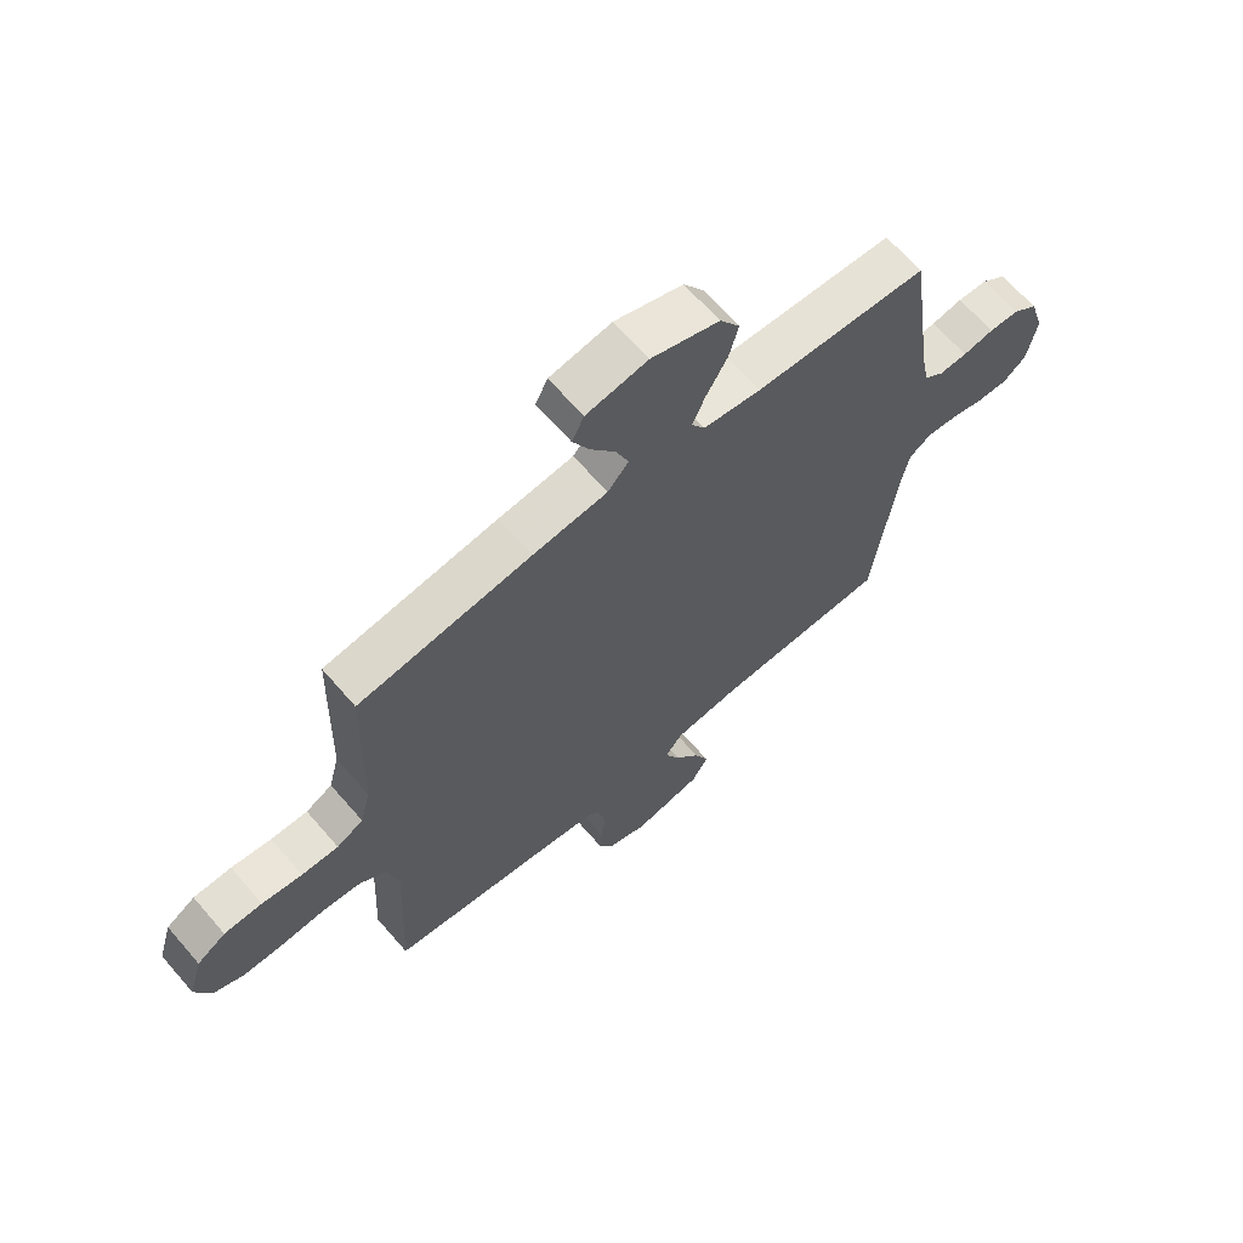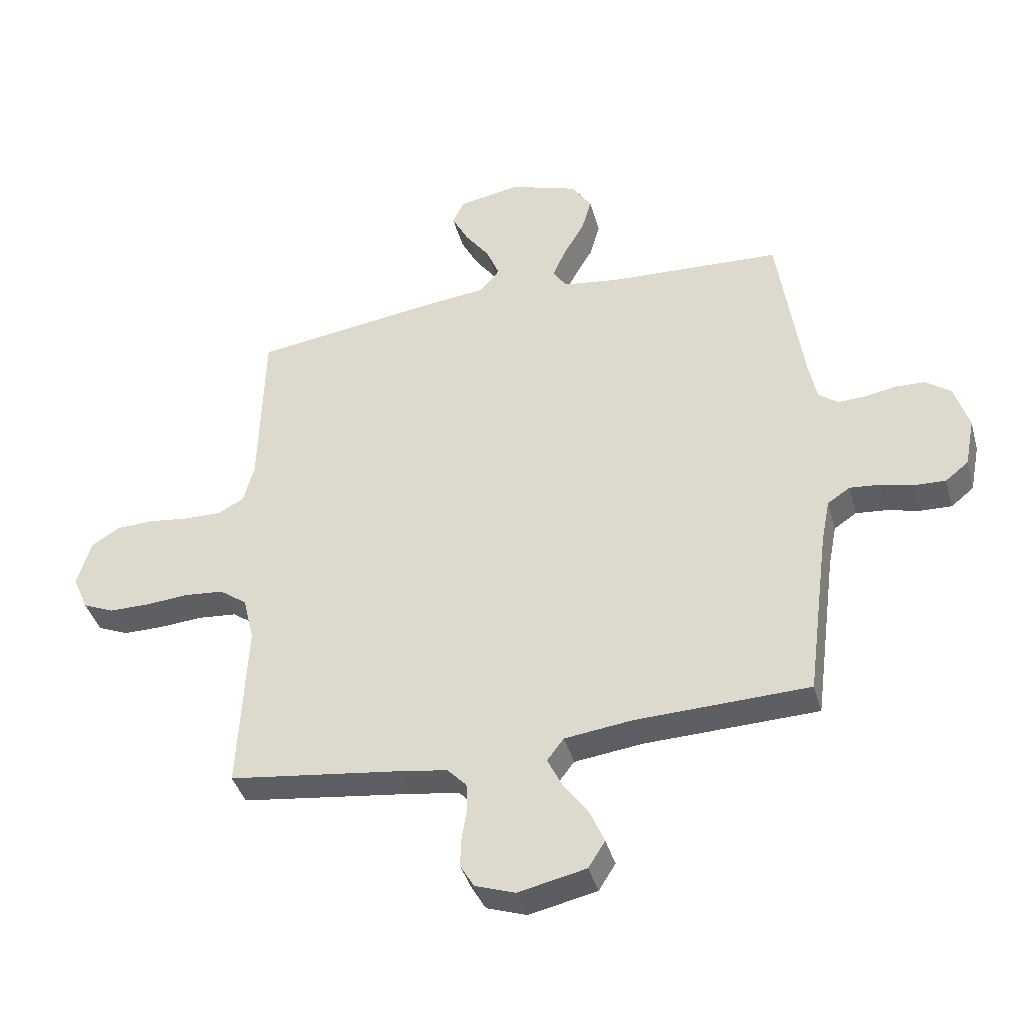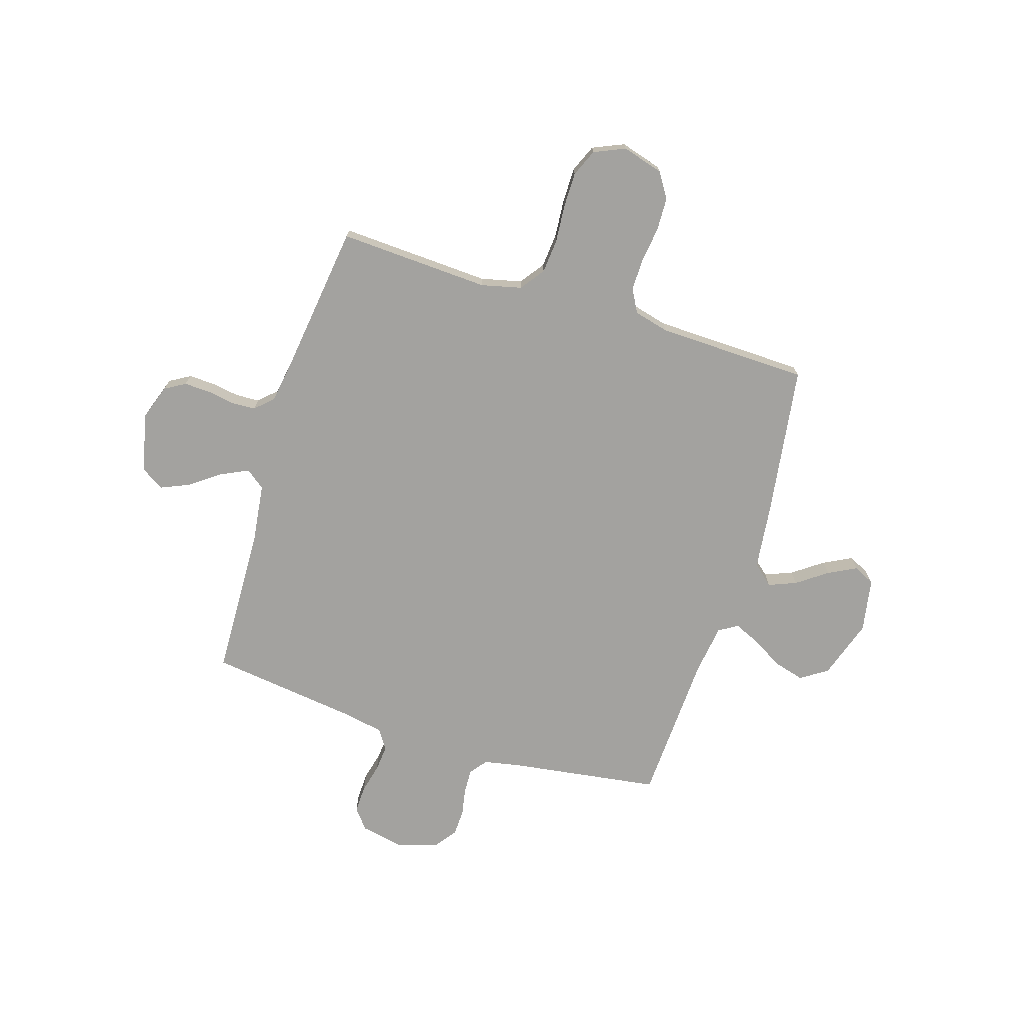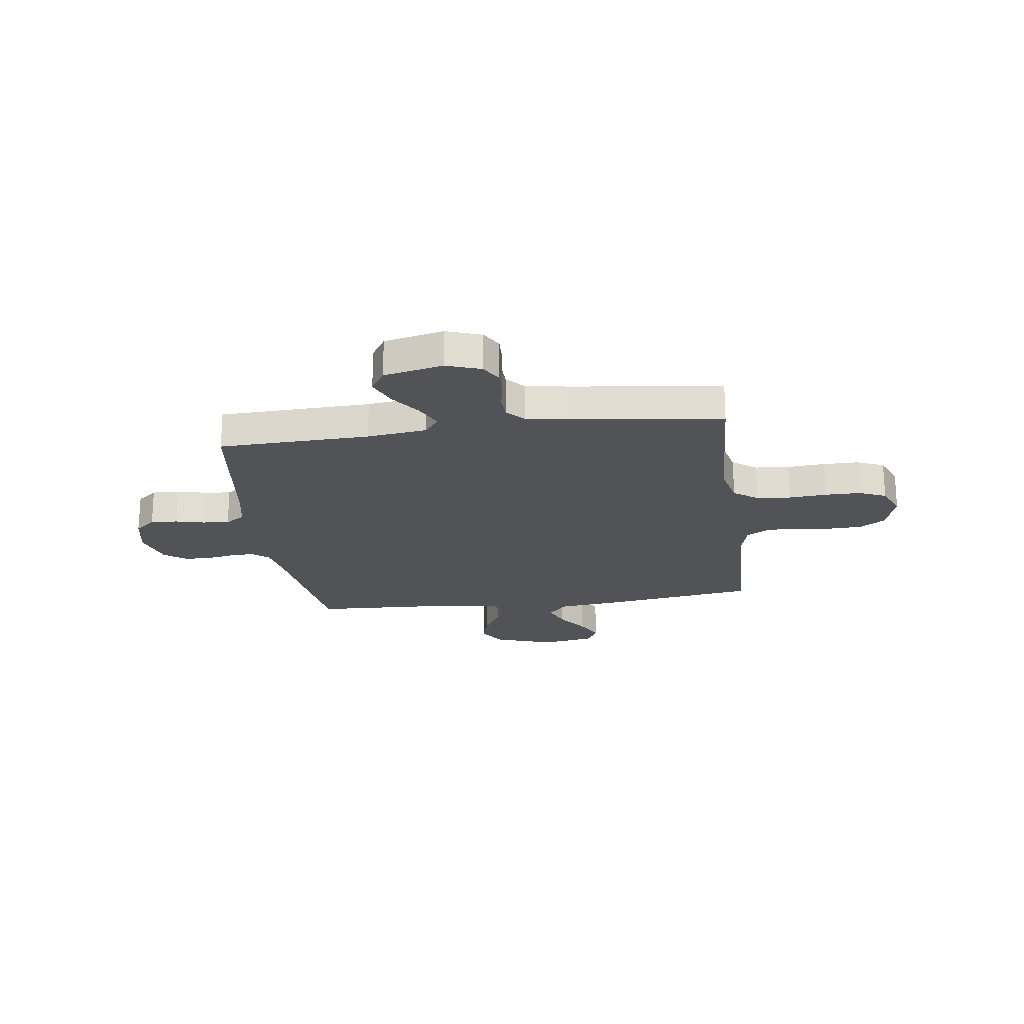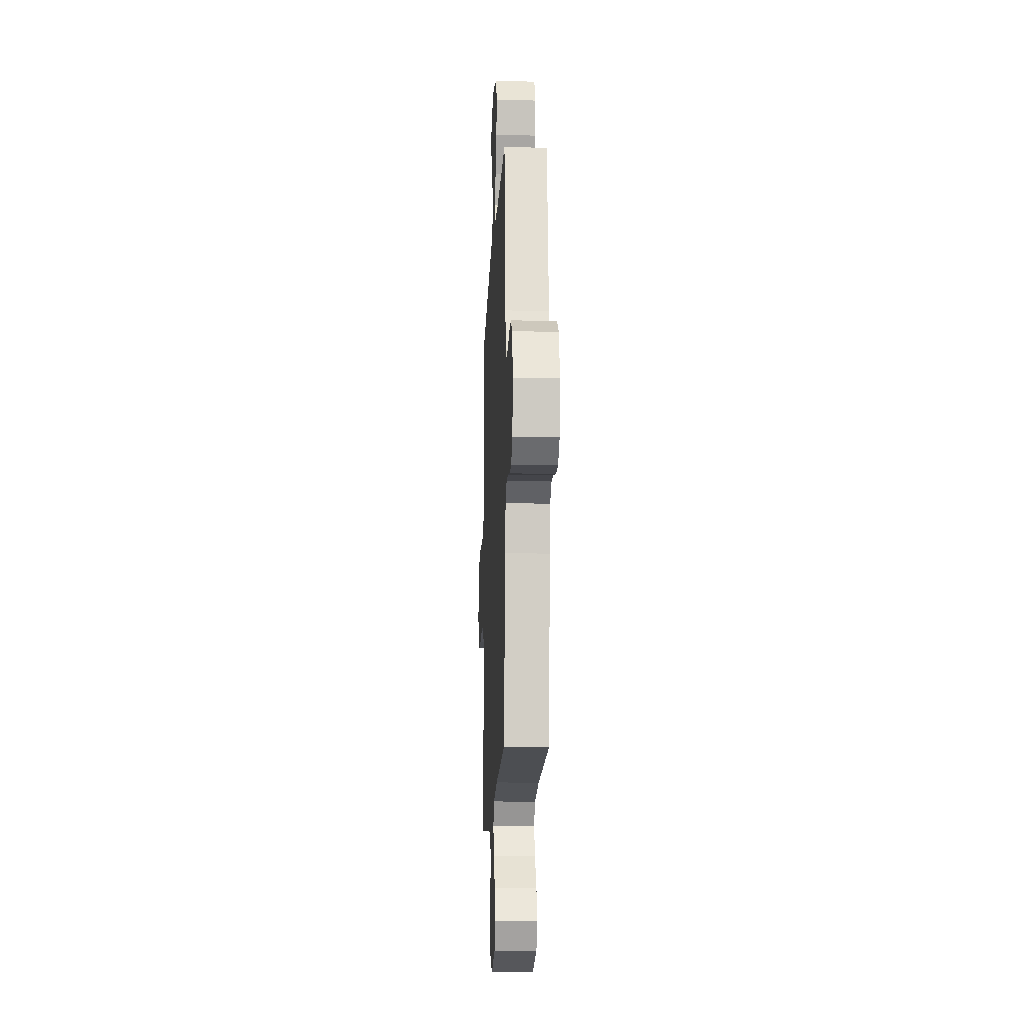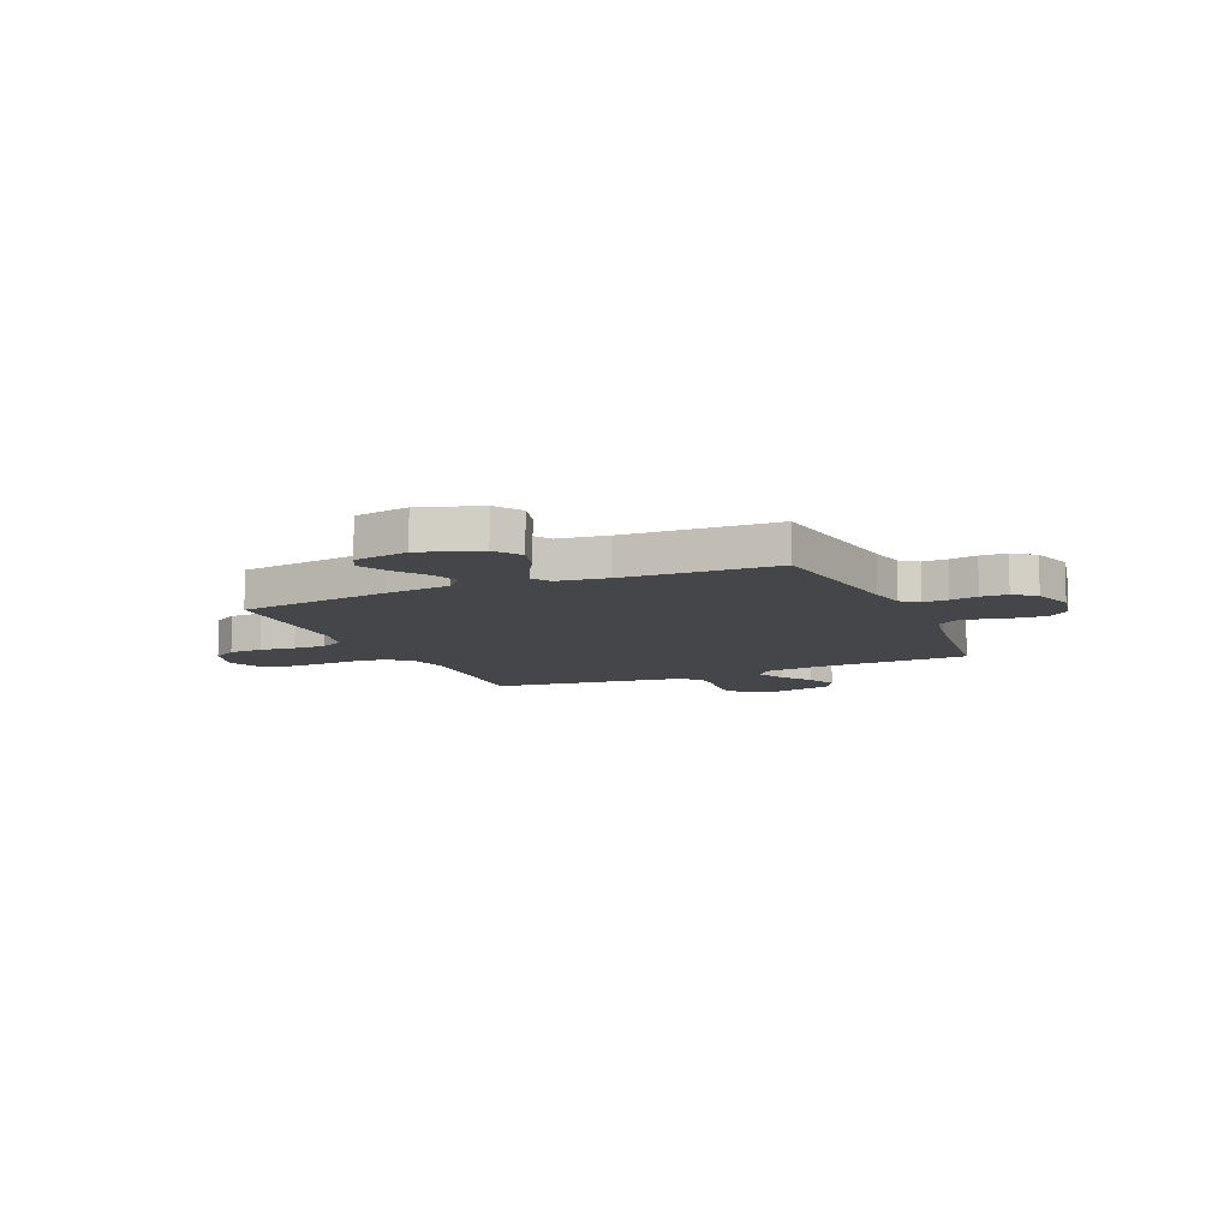
<metadata>
{"format":"obj","ext":"obj","renderer":"f3d","projection":"perspective","resolution":1024,"background":"white","views":[{"elev":65.5,"azim":-40.8,"up":"+Z"},{"elev":-40.1,"azim":15.3,"up":"+Z"},{"elev":-72.6,"azim":-107.3,"up":"+Y"},{"elev":-21.7,"azim":-172.4,"up":"+Y"},{"elev":-14.7,"azim":87.5,"up":"+Z"},{"elev":-9.9,"azim":23.7,"up":"+Y"}]}
</metadata>
<code>
v -0.5 0.07 0.5
v -0.2 0.07 0.543
v -0.07 0.07 0.558
v -0.034 0.07 0.599
v -0.056 0.07 0.654
v -0.099 0.07 0.714
v -0.128 0.07 0.77
v -0.107 0.07 0.812
v 0 0.07 0.831
v 0.118 0.07 0.792
v 0.153 0.07 0.739
v 0.136 0.07 0.678
v 0.1 0.07 0.617
v 0.077 0.07 0.565
v 0.1 0.07 0.528
v 0.2 0.07 0.514
v 0.5 0.07 0.5
v 0.543 0.07 0.2
v 0.557 0.07 0.129
v 0.591 0.07 0.103
v 0.64 0.07 0.105
v 0.694 0.07 0.115
v 0.746 0.07 0.113
v 0.789 0.07 0.081
v 0.814 0.07 0
v 0.797 0.07 -0.086
v 0.757 0.07 -0.118
v 0.703 0.07 -0.116
v 0.645 0.07 -0.102
v 0.593 0.07 -0.097
v 0.554 0.07 -0.123
v 0.539 0.07 -0.2
v 0.5 0.07 -0.5
v 0.2 0.07 -0.51
v 0.082 0.07 -0.525
v 0.053 0.07 -0.563
v 0.079 0.07 -0.617
v 0.122 0.07 -0.676
v 0.147 0.07 -0.734
v 0.118 0.07 -0.78
v 0 0.07 -0.806
v -0.069 0.07 -0.782
v -0.093 0.07 -0.741
v -0.091 0.07 -0.689
v -0.082 0.07 -0.635
v -0.084 0.07 -0.587
v -0.117 0.07 -0.552
v -0.2 0.07 -0.539
v -0.5 0.07 -0.5
v -0.485 0.07 -0.2
v -0.504 0.07 -0.12
v -0.552 0.07 -0.085
v -0.62 0.07 -0.079
v -0.695 0.07 -0.085
v -0.765 0.07 -0.085
v -0.819 0.07 -0.062
v -0.846 0.07 0
v -0.822 0.07 0.081
v -0.772 0.07 0.113
v -0.706 0.07 0.115
v -0.636 0.07 0.106
v -0.572 0.07 0.105
v -0.526 0.07 0.13
v -0.508 0.07 0.2
v -0.5 0 0.5
v -0.2 0 0.543
v -0.07 0 0.558
v -0.034 0 0.599
v -0.056 0 0.654
v -0.099 0 0.714
v -0.128 0 0.77
v -0.107 0 0.812
v 0 0 0.831
v 0.118 0 0.792
v 0.153 0 0.739
v 0.136 0 0.678
v 0.1 0 0.617
v 0.077 0 0.565
v 0.1 0 0.528
v 0.2 0 0.514
v 0.5 0 0.5
v 0.543 0 0.2
v 0.557 0 0.129
v 0.591 0 0.103
v 0.64 0 0.105
v 0.694 0 0.115
v 0.746 0 0.113
v 0.789 0 0.081
v 0.814 0 0
v 0.797 0 -0.086
v 0.757 0 -0.118
v 0.703 0 -0.116
v 0.645 0 -0.102
v 0.593 0 -0.097
v 0.554 0 -0.123
v 0.539 0 -0.2
v 0.5 0 -0.5
v 0.2 0 -0.51
v 0.082 0 -0.525
v 0.053 0 -0.563
v 0.079 0 -0.617
v 0.122 0 -0.676
v 0.147 0 -0.734
v 0.118 0 -0.78
v 0 0 -0.806
v -0.069 0 -0.782
v -0.093 0 -0.741
v -0.091 0 -0.689
v -0.082 0 -0.635
v -0.084 0 -0.587
v -0.117 0 -0.552
v -0.2 0 -0.539
v -0.5 0 -0.5
v -0.485 0 -0.2
v -0.504 0 -0.12
v -0.552 0 -0.085
v -0.62 0 -0.079
v -0.695 0 -0.085
v -0.765 0 -0.085
v -0.819 0 -0.062
v -0.846 0 0
v -0.822 0 0.081
v -0.772 0 0.113
v -0.706 0 0.115
v -0.636 0 0.106
v -0.572 0 0.105
v -0.526 0 0.13
v -0.508 0 0.2
f 59 60 61
f 58 59 61
f 57 58 61
f 56 57 61
f 55 56 61
f 54 55 61
f 53 54 61
f 52 53 61 62
f 51 52 62 63
f 48 49 50
f 51 63 64
f 50 51 64
f 48 50 64
f 47 48 64
f 43 44 45
f 42 43 45
f 41 42 45
f 40 41 45
f 39 40 45
f 38 39 45
f 37 38 45
f 36 37 45 46
f 1 2 3
f 64 1 3
f 47 64 3
f 46 47 3
f 36 46 3
f 35 36 3
f 27 28 29
f 26 27 29
f 25 26 29
f 24 25 29
f 23 24 29
f 22 23 29
f 21 22 29
f 20 21 29 30
f 19 20 30 31
f 16 17 18
f 19 31 32
f 18 19 32
f 16 18 32
f 15 16 32
f 11 12 13
f 10 11 13
f 9 10 13
f 8 9 13
f 7 8 13
f 6 7 13
f 5 6 13
f 4 5 13 14
f 14 15 32
f 4 14 32
f 3 4 32
f 35 3 32
f 34 35 32
f 32 33 34
f 125 124 123
f 125 123 122
f 125 122 121
f 125 121 120
f 125 120 119
f 125 119 118
f 125 118 117
f 126 125 117 116
f 127 126 116 115
f 114 113 112
f 128 127 115
f 128 115 114
f 128 114 112
f 128 112 111
f 109 108 107
f 109 107 106
f 109 106 105
f 109 105 104
f 109 104 103
f 109 103 102
f 109 102 101
f 110 109 101 100
f 67 66 65
f 67 65 128
f 67 128 111
f 67 111 110
f 67 110 100
f 67 100 99
f 93 92 91
f 93 91 90
f 93 90 89
f 93 89 88
f 93 88 87
f 93 87 86
f 93 86 85
f 94 93 85 84
f 95 94 84 83
f 82 81 80
f 96 95 83
f 96 83 82
f 96 82 80
f 96 80 79
f 77 76 75
f 77 75 74
f 77 74 73
f 77 73 72
f 77 72 71
f 77 71 70
f 77 70 69
f 78 77 69 68
f 96 79 78
f 96 78 68
f 96 68 67
f 96 67 99
f 96 99 98
f 98 97 96
f 1 65 66 2
f 2 66 67 3
f 3 67 68 4
f 4 68 69 5
f 5 69 70 6
f 6 70 71 7
f 7 71 72 8
f 8 72 73 9
f 9 73 74 10
f 10 74 75 11
f 11 75 76 12
f 12 76 77 13
f 13 77 78 14
f 14 78 79 15
f 15 79 80 16
f 16 80 81 17
f 17 81 82 18
f 18 82 83 19
f 19 83 84 20
f 20 84 85 21
f 21 85 86 22
f 22 86 87 23
f 23 87 88 24
f 24 88 89 25
f 25 89 90 26
f 26 90 91 27
f 27 91 92 28
f 28 92 93 29
f 29 93 94 30
f 30 94 95 31
f 31 95 96 32
f 32 96 97 33
f 33 97 98 34
f 34 98 99 35
f 35 99 100 36
f 36 100 101 37
f 37 101 102 38
f 38 102 103 39
f 39 103 104 40
f 40 104 105 41
f 41 105 106 42
f 42 106 107 43
f 43 107 108 44
f 44 108 109 45
f 45 109 110 46
f 46 110 111 47
f 47 111 112 48
f 48 112 113 49
f 49 113 114 50
f 50 114 115 51
f 51 115 116 52
f 52 116 117 53
f 53 117 118 54
f 54 118 119 55
f 55 119 120 56
f 56 120 121 57
f 57 121 122 58
f 58 122 123 59
f 59 123 124 60
f 60 124 125 61
f 61 125 126 62
f 62 126 127 63
f 63 127 128 64
f 64 128 65 1

</code>
